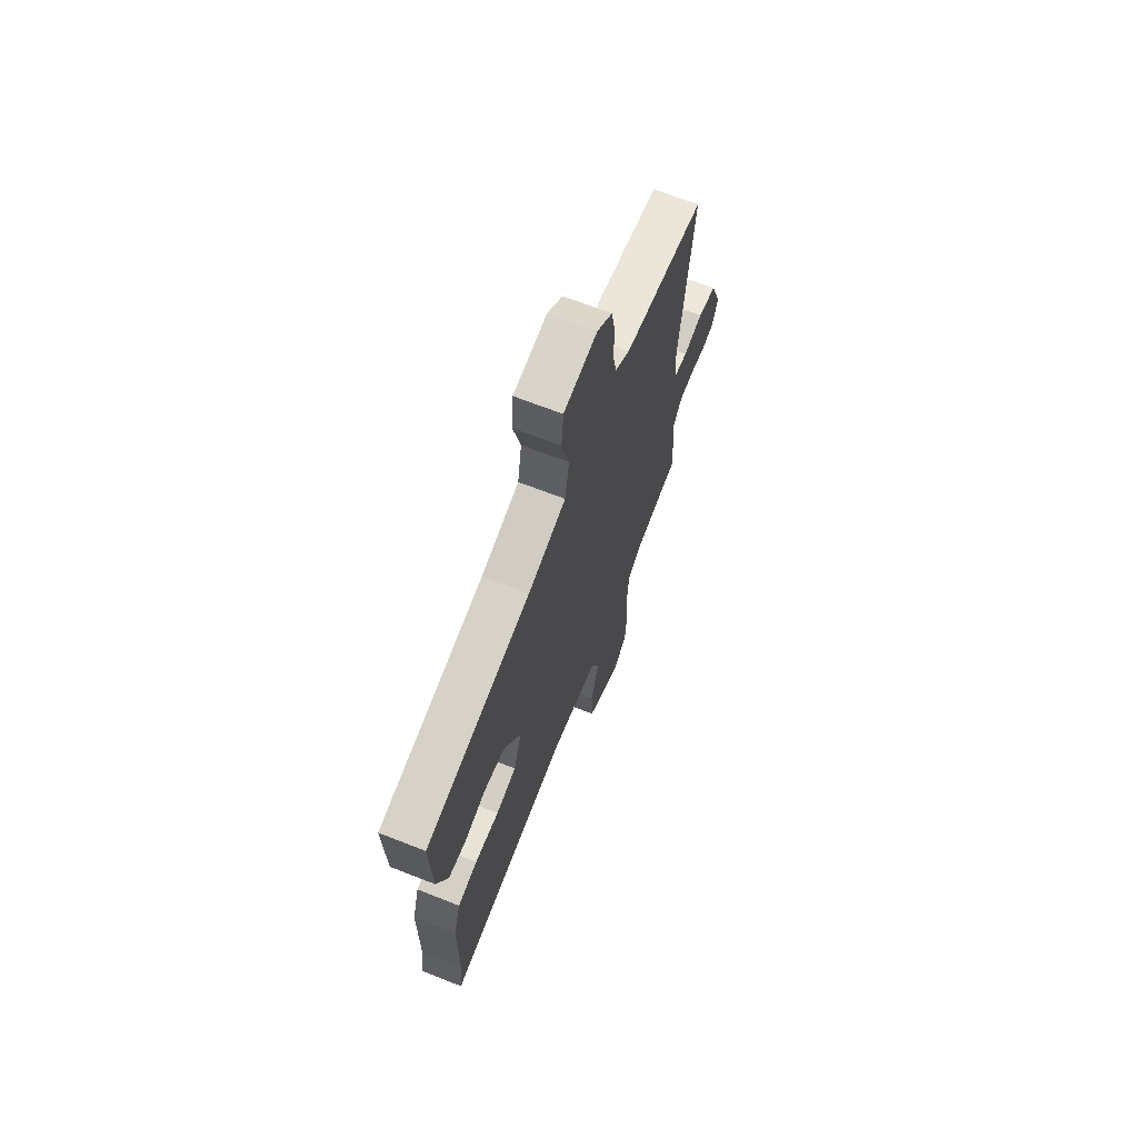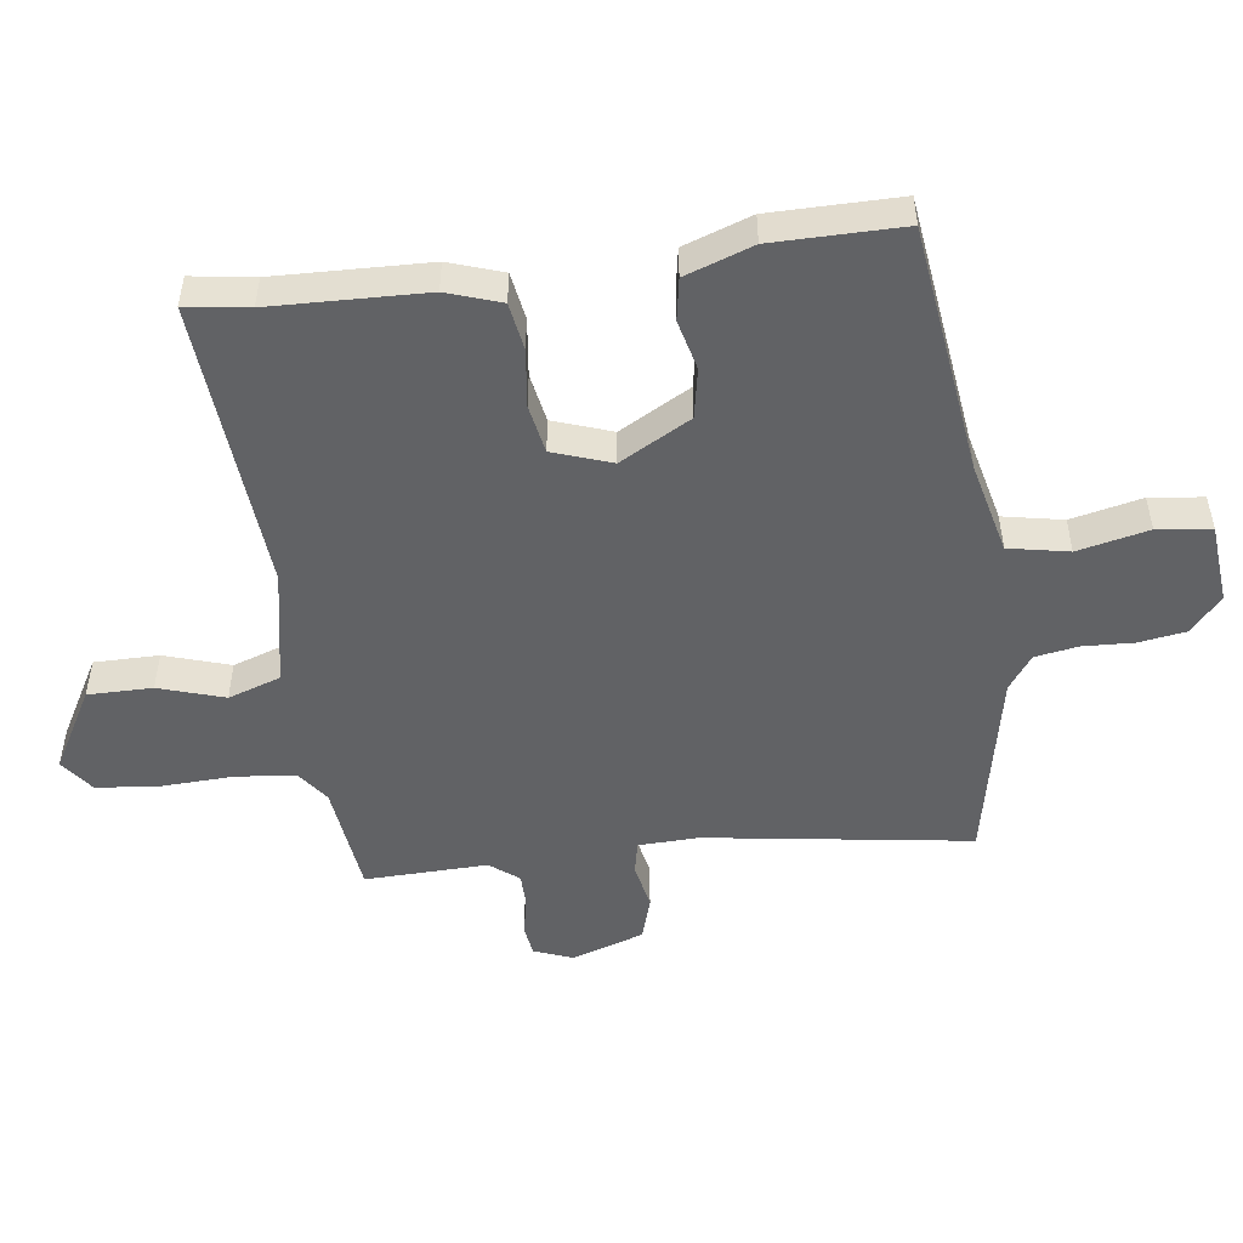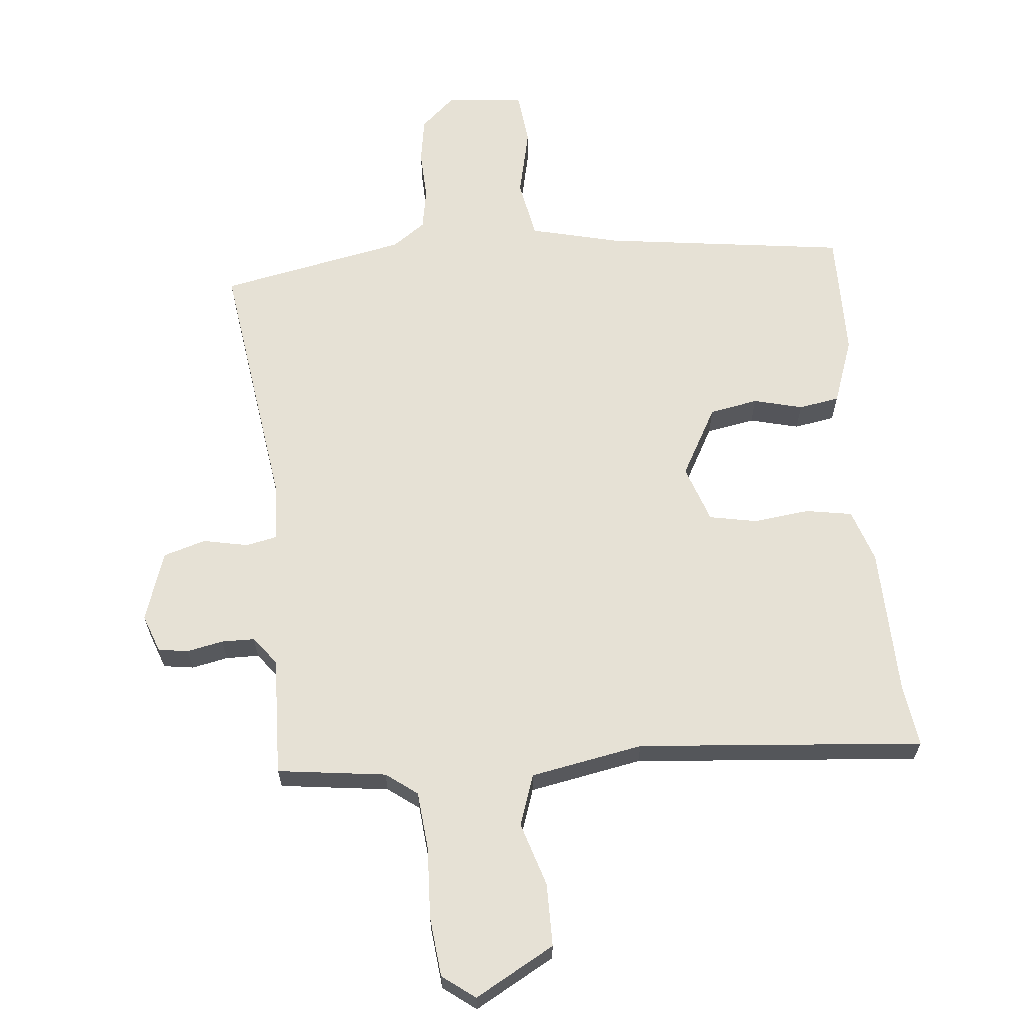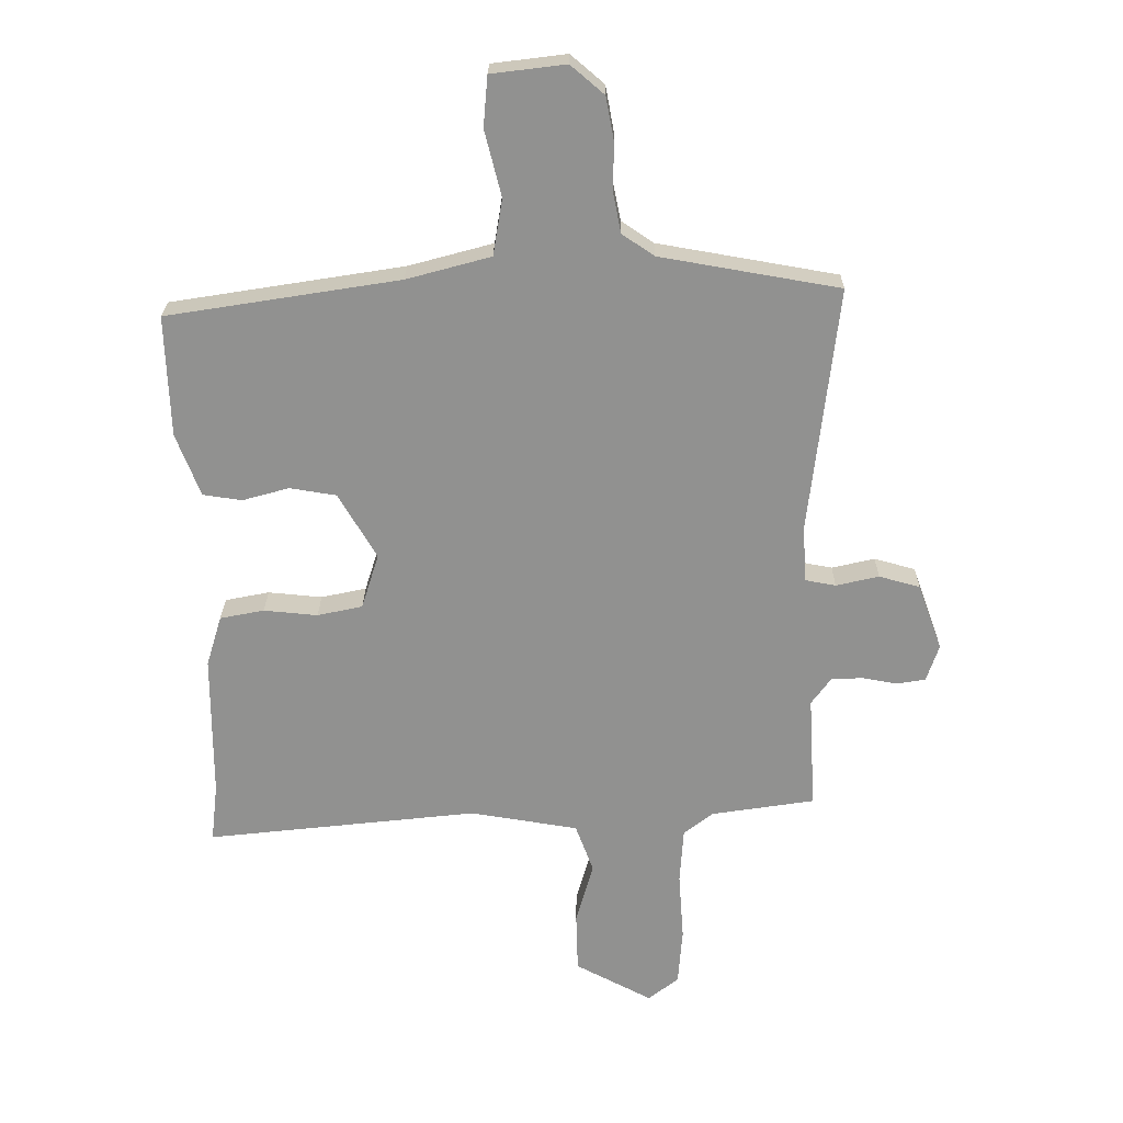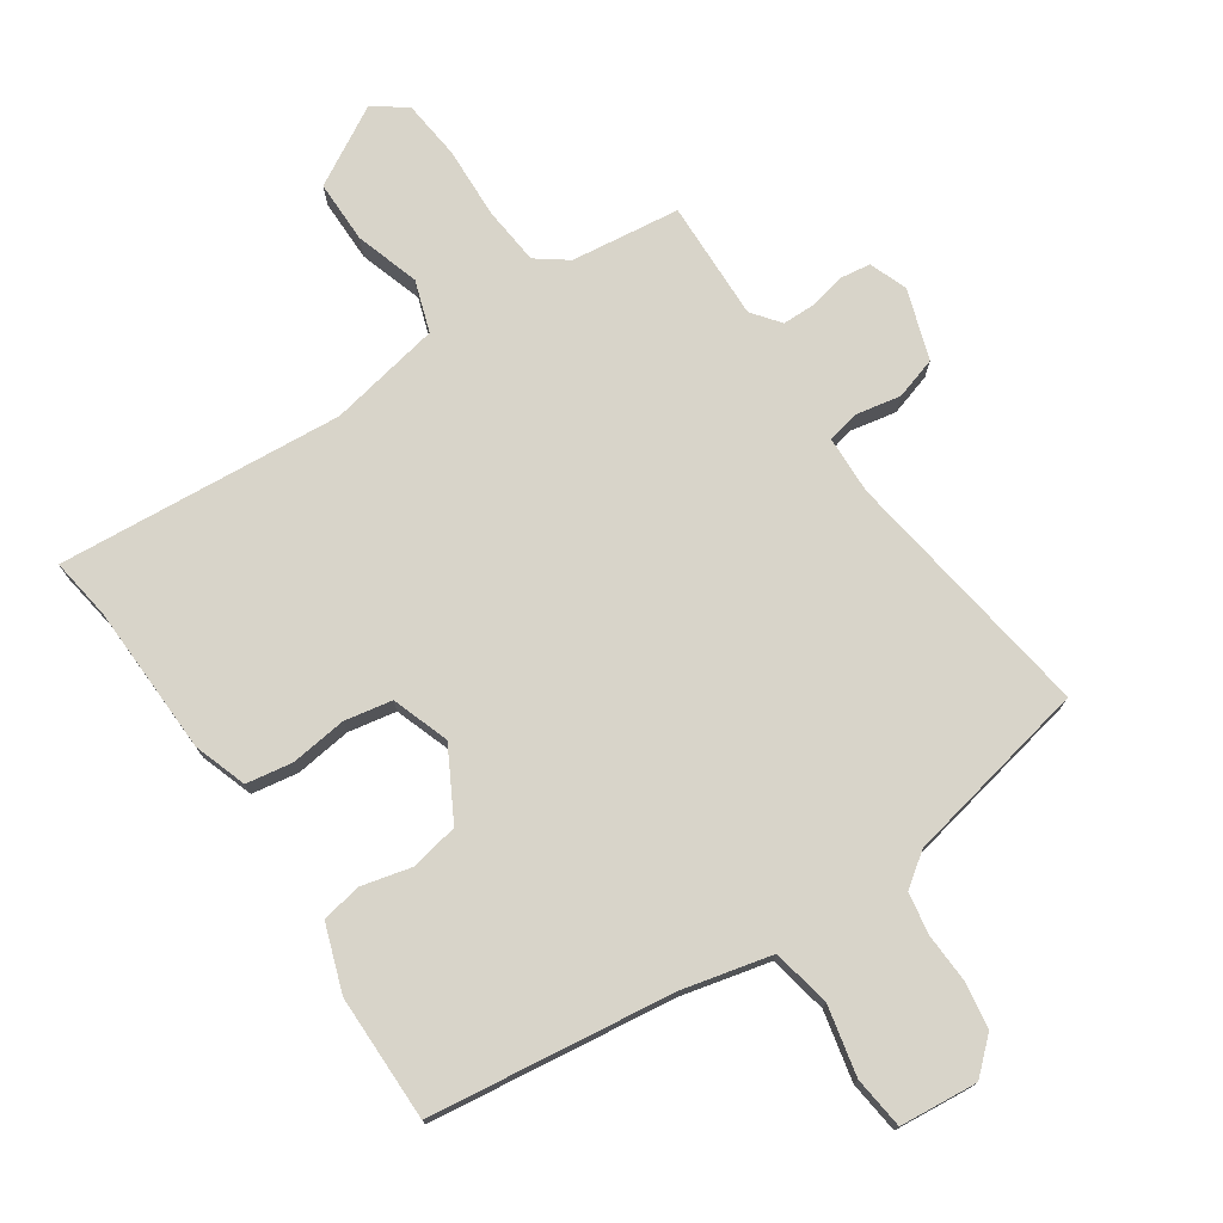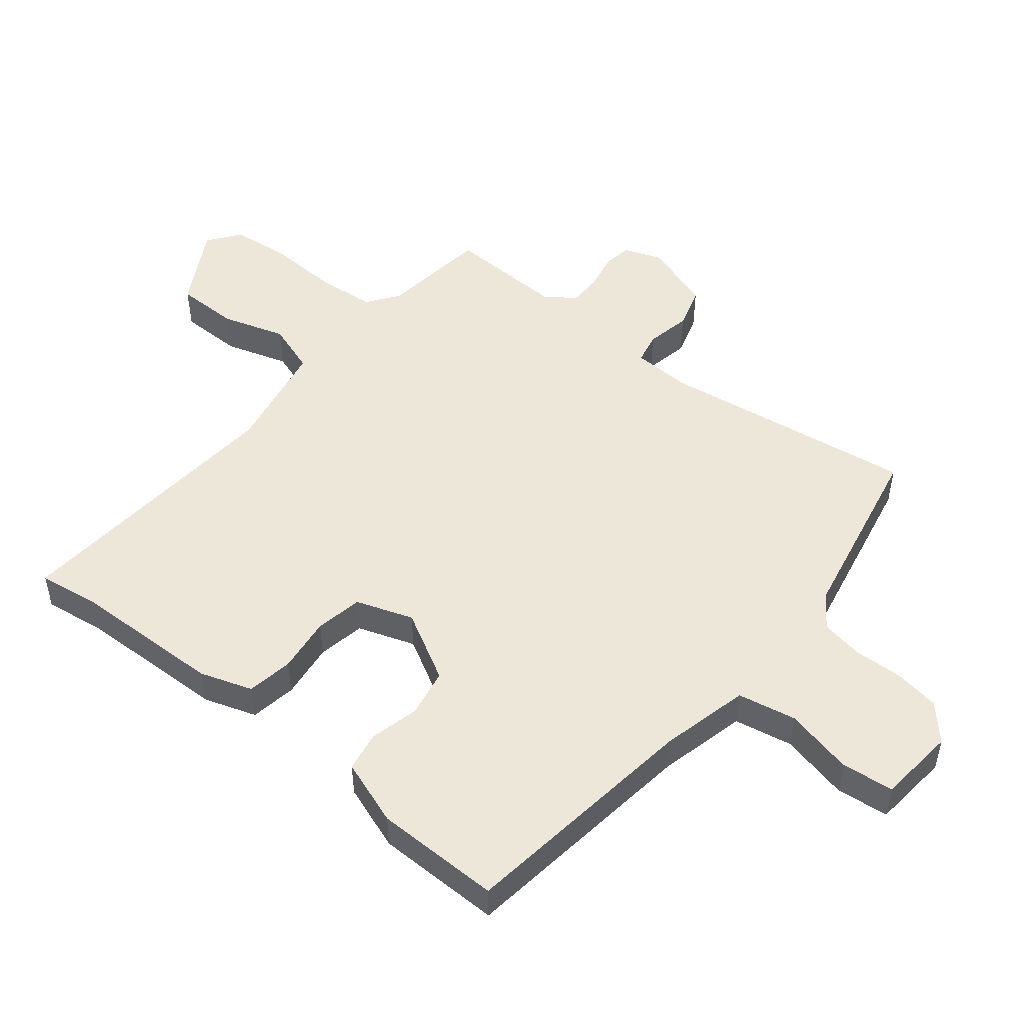
<metadata>
{"format":"obj","ext":"obj","renderer":"f3d","projection":"perspective","resolution":1024,"background":"white","views":[{"elev":67.7,"azim":-68.5,"up":"+Z"},{"elev":-50.6,"azim":-84.3,"up":"+Y"},{"elev":64.2,"azim":173.1,"up":"+Y"},{"elev":24.0,"azim":0.6,"up":"+Z"},{"elev":75.2,"azim":-35.8,"up":"+Y"},{"elev":50.2,"azim":-52.7,"up":"+Y"}]}
</metadata>
<code>
v -0.529 0.07 0.394
v -0.154 0.07 0.454
v -0.018 0.07 0.491
v -0.003 0.07 0.582
v -0.03 0.07 0.688
v -0.023 0.07 0.769
v 0.097 0.07 0.784
v 0.151 0.07 0.738
v 0.164 0.07 0.668
v 0.163 0.07 0.591
v 0.176 0.07 0.527
v 0.228 0.07 0.492
v 0.517 0.07 0.442
v 0.471 0.07 0.044
v 0.477 0.07 -0.046
v 0.526 0.07 -0.055
v 0.595 0.07 -0.039
v 0.661 0.07 -0.057
v 0.7 0.07 -0.164
v 0.68 0.07 -0.223
v 0.634 0.07 -0.231
v 0.578 0.07 -0.221
v 0.527 0.07 -0.223
v 0.495 0.07 -0.267
v 0.506 0.07 -0.451
v 0.339 0.07 -0.477
v 0.292 0.07 -0.514
v 0.286 0.07 -0.604
v 0.294 0.07 -0.714
v 0.287 0.07 -0.806
v 0.238 0.07 -0.845
v 0.114 0.07 -0.78
v 0.111 0.07 -0.683
v 0.139 0.07 -0.584
v 0.11 0.07 -0.506
v -0.064 0.07 -0.478
v -0.503 0.07 -0.527
v -0.492 0.07 -0.432
v -0.492 0.07 -0.2
v -0.467 0.07 -0.118
v -0.396 0.07 -0.104
v -0.309 0.07 -0.112
v -0.236 0.07 -0.096
v -0.208 0.07 -0.007
v -0.27 0.07 0.098
v -0.345 0.07 0.11
v -0.42 0.07 0.089
v -0.483 0.07 0.098
v -0.522 0.07 0.199
v -0.529 0 0.394
v -0.154 0 0.454
v -0.018 0 0.491
v -0.003 0 0.582
v -0.03 0 0.688
v -0.023 0 0.769
v 0.097 0 0.784
v 0.151 0 0.738
v 0.164 0 0.668
v 0.163 0 0.591
v 0.176 0 0.527
v 0.228 0 0.492
v 0.517 0 0.442
v 0.471 0 0.044
v 0.477 0 -0.046
v 0.526 0 -0.055
v 0.595 0 -0.039
v 0.661 0 -0.057
v 0.7 0 -0.164
v 0.68 0 -0.223
v 0.634 0 -0.231
v 0.578 0 -0.221
v 0.527 0 -0.223
v 0.495 0 -0.267
v 0.506 0 -0.451
v 0.339 0 -0.477
v 0.292 0 -0.514
v 0.286 0 -0.604
v 0.294 0 -0.714
v 0.287 0 -0.806
v 0.238 0 -0.845
v 0.114 0 -0.78
v 0.111 0 -0.683
v 0.139 0 -0.584
v 0.11 0 -0.506
v -0.064 0 -0.478
v -0.503 0 -0.527
v -0.492 0 -0.432
v -0.492 0 -0.2
v -0.467 0 -0.118
v -0.396 0 -0.104
v -0.309 0 -0.112
v -0.236 0 -0.096
v -0.208 0 -0.007
v -0.27 0 0.098
v -0.345 0 0.11
v -0.42 0 0.089
v -0.483 0 0.098
v -0.522 0 0.199
f 49 1 2
f 48 49 2
f 47 48 2
f 46 47 2
f 45 46 2 3
f 44 45 3
f 43 44 3
f 40 41 42
f 39 40 42
f 38 39 42
f 38 42 43
f 37 38 43
f 36 37 43
f 35 36 43 3
f 32 33 34
f 31 32 34
f 30 31 34
f 29 30 34
f 28 29 34
f 35 3 4
f 34 35 4
f 28 34 4
f 27 28 4
f 24 25 26
f 4 5 6
f 27 4 6
f 26 27 6
f 24 26 6
f 23 24 6
f 20 21 22
f 19 20 22
f 18 19 22
f 17 18 22
f 16 17 22
f 15 16 22 23
f 12 13 14
f 11 12 14 15
f 8 9 10
f 7 8 10
f 6 7 10
f 6 10 11
f 6 11 15 23
f 51 50 98
f 51 98 97
f 51 97 96
f 51 96 95
f 52 51 95 94
f 52 94 93
f 52 93 92
f 91 90 89
f 91 89 88
f 91 88 87
f 92 91 87
f 92 87 86
f 92 86 85
f 52 92 85 84
f 83 82 81
f 83 81 80
f 83 80 79
f 83 79 78
f 83 78 77
f 53 52 84
f 53 84 83
f 53 83 77
f 53 77 76
f 75 74 73
f 55 54 53
f 55 53 76
f 55 76 75
f 55 75 73
f 55 73 72
f 71 70 69
f 71 69 68
f 71 68 67
f 71 67 66
f 71 66 65
f 72 71 65 64
f 63 62 61
f 64 63 61 60
f 59 58 57
f 59 57 56
f 59 56 55
f 60 59 55
f 72 64 60 55
f 1 50 51 2
f 2 51 52 3
f 3 52 53 4
f 4 53 54 5
f 5 54 55 6
f 6 55 56 7
f 7 56 57 8
f 8 57 58 9
f 9 58 59 10
f 10 59 60 11
f 11 60 61 12
f 12 61 62 13
f 13 62 63 14
f 14 63 64 15
f 15 64 65 16
f 16 65 66 17
f 17 66 67 18
f 18 67 68 19
f 19 68 69 20
f 20 69 70 21
f 21 70 71 22
f 22 71 72 23
f 23 72 73 24
f 24 73 74 25
f 25 74 75 26
f 26 75 76 27
f 27 76 77 28
f 28 77 78 29
f 29 78 79 30
f 30 79 80 31
f 31 80 81 32
f 32 81 82 33
f 33 82 83 34
f 34 83 84 35
f 35 84 85 36
f 36 85 86 37
f 37 86 87 38
f 38 87 88 39
f 39 88 89 40
f 40 89 90 41
f 41 90 91 42
f 42 91 92 43
f 43 92 93 44
f 44 93 94 45
f 45 94 95 46
f 46 95 96 47
f 47 96 97 48
f 48 97 98 49
f 49 98 50 1

</code>
